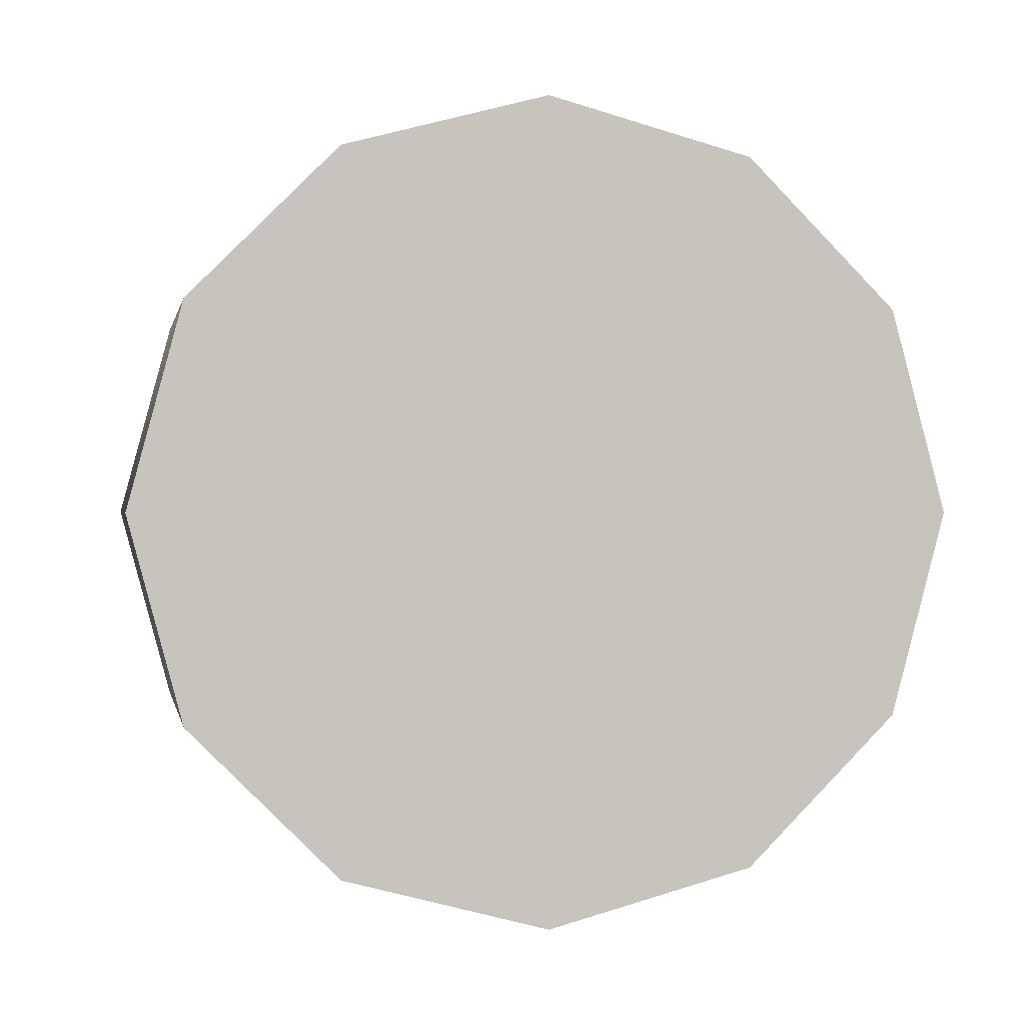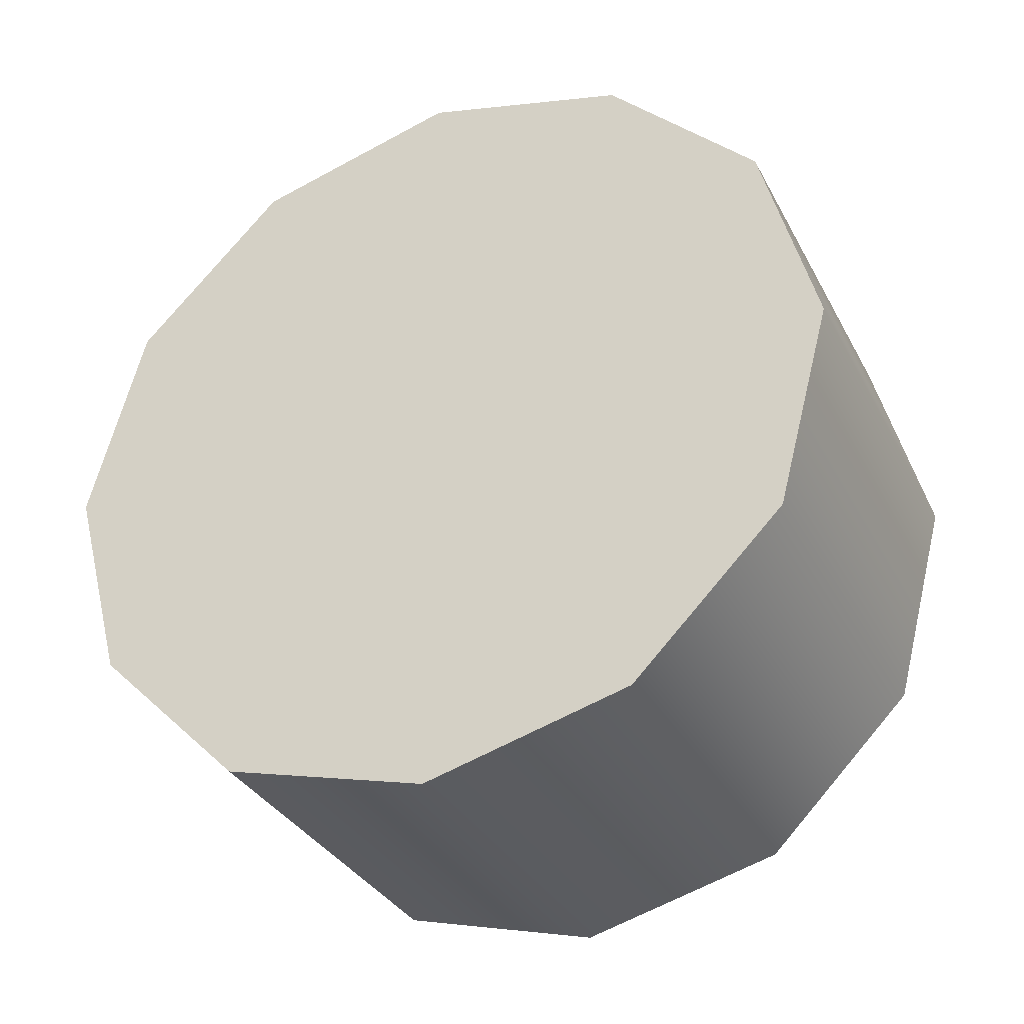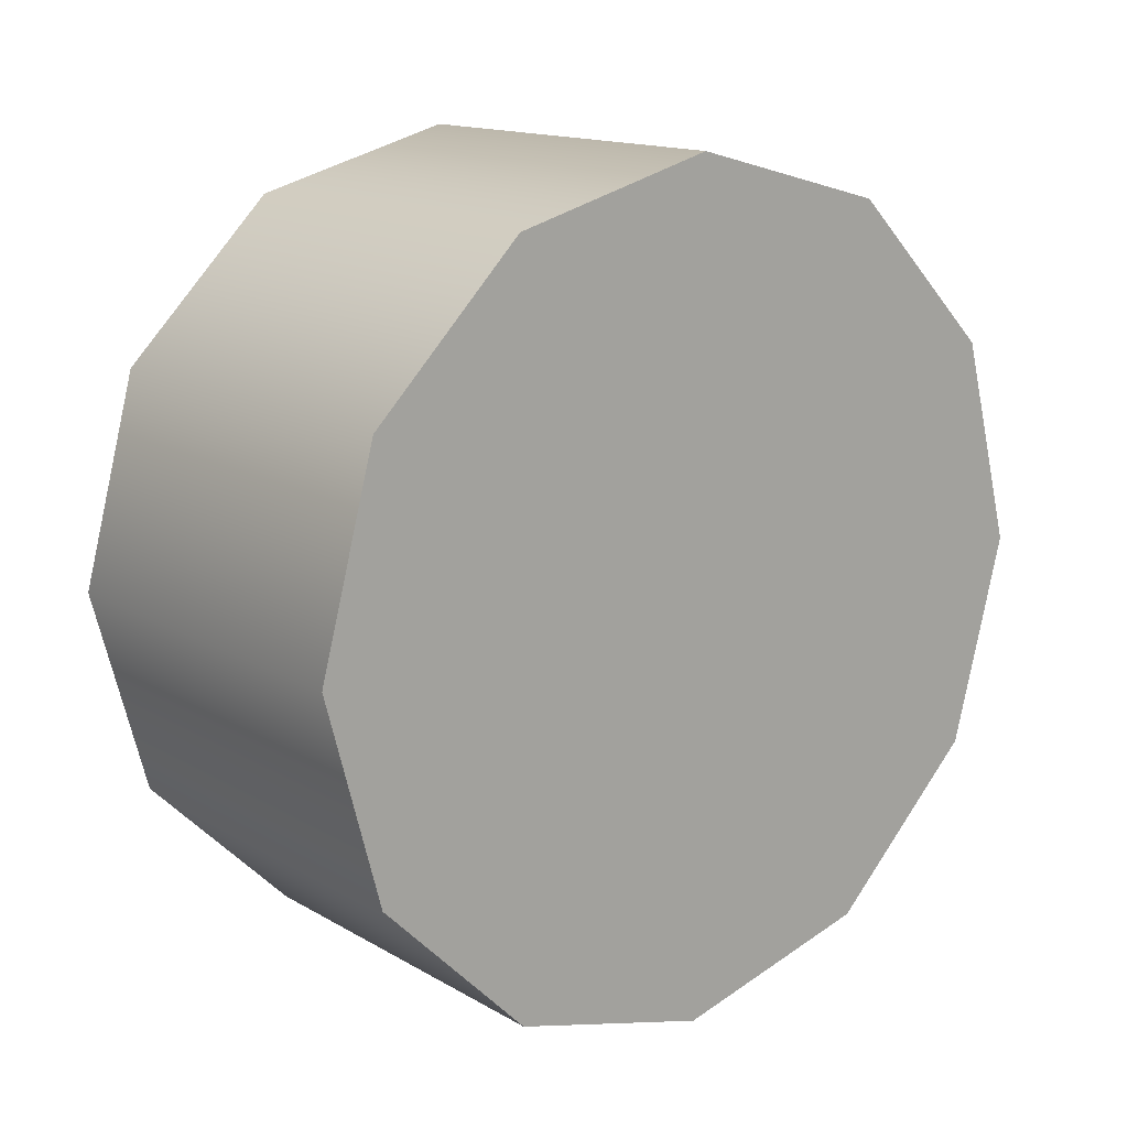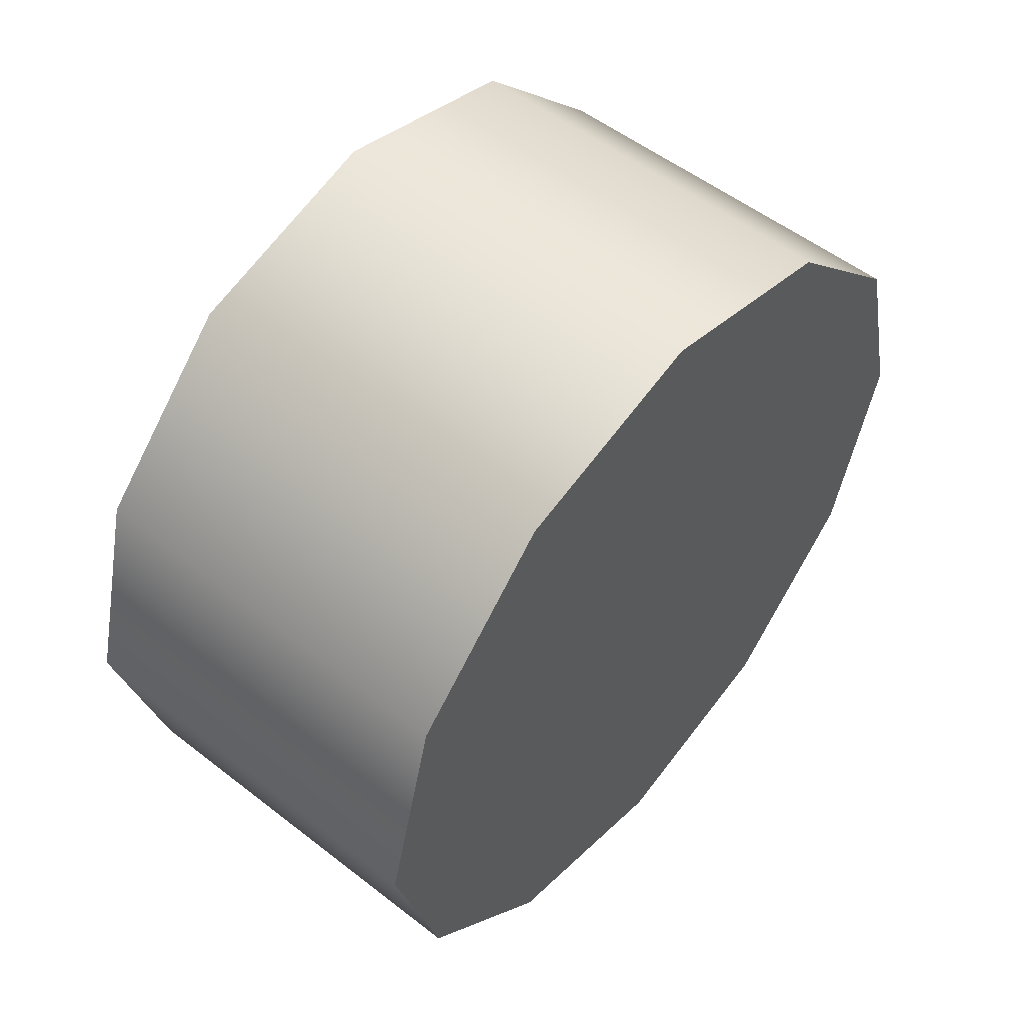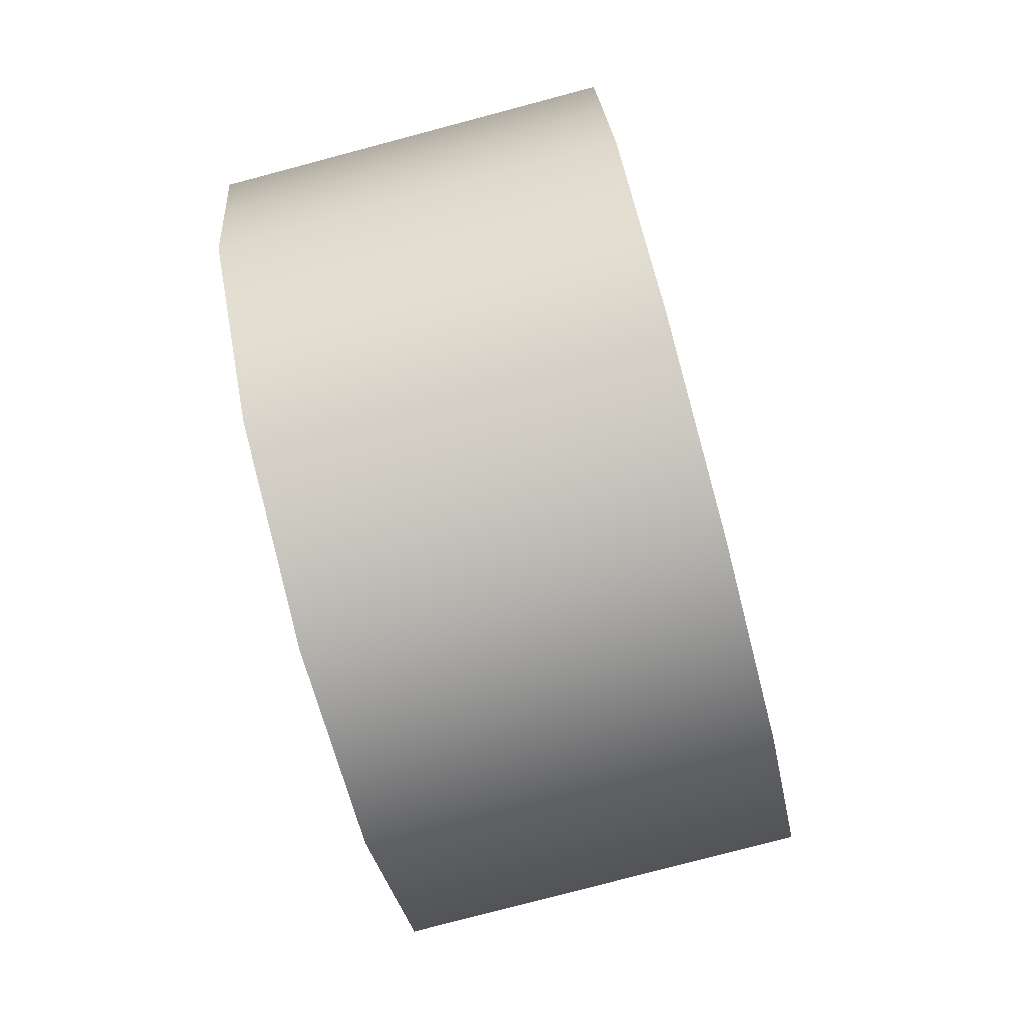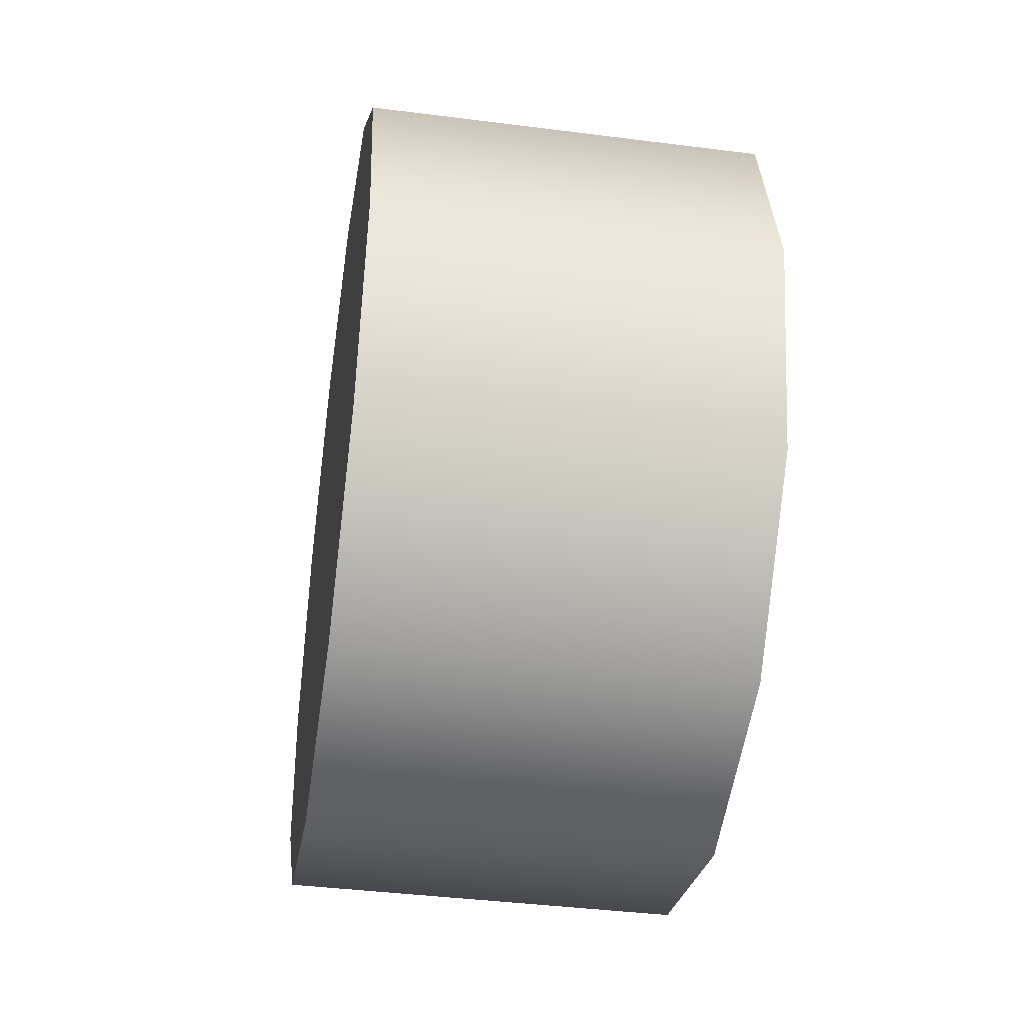
<metadata>
{"format":"obj","ext":"obj","renderer":"f3d","projection":"perspective","resolution":1024,"background":"white","views":[{"elev":0.2,"azim":79.3,"up":"+Z"},{"elev":-33.3,"azim":114.4,"up":"+Y"},{"elev":14.6,"azim":51.0,"up":"+Y"},{"elev":53.6,"azim":39.7,"up":"+Z"},{"elev":-79.6,"azim":14.8,"up":"+Y"},{"elev":-41.0,"azim":171.2,"up":"+Y"}]}
</metadata>
<code>
v -1.493 -0.578 0.5165
v -1.493 -0.6878 0.6263
v -1.207 -0.578 0.5165
v -1.207 -0.6878 0.6263
v -1.493 -0.5378 0.3666
v -1.207 -0.5378 0.3666
v -1.493 -0.578 0.2167
v -1.207 -0.578 0.2167
v -1.493 -0.6878 0.1069
v -1.207 -0.6878 0.1069
v -1.493 -0.8377 0.06674
v -1.207 -0.8377 0.06674
v -1.493 -0.9876 0.1069
v -1.493 -0.8377 0.06674
v -1.207 -0.9876 0.1069
v -1.207 -0.8377 0.06674
v -1.493 -1.097 0.2167
v -1.207 -1.097 0.2167
v -1.493 -1.138 0.3666
v -1.207 -1.138 0.3666
v -1.493 -1.097 0.5165
v -1.207 -1.097 0.5165
v -1.493 -0.9876 0.6263
v -1.207 -0.9876 0.6263
v -1.493 -0.8377 0.6665
v -1.207 -0.8377 0.6665
v -1.493 -0.8377 0.6665
v -1.207 -0.8377 0.6665
v -1.493 -0.6878 0.6263
v -1.493 -0.578 0.5165
v -1.493 -0.8377 0.6665
v -1.493 -0.5378 0.3666
v -1.493 -0.578 0.2167
v -1.493 -0.6878 0.1069
v -1.493 -0.8377 0.06674
v -1.493 -0.9876 0.1069
v -1.493 -1.097 0.2167
v -1.493 -1.138 0.3666
v -1.493 -1.097 0.5165
v -1.493 -0.9876 0.6263
v -1.207 -0.6878 0.6263
v -1.207 -0.8377 0.6665
v -1.207 -0.578 0.5165
v -1.207 -0.9876 0.6263
v -1.207 -1.097 0.5165
v -1.207 -1.138 0.3666
v -1.207 -1.097 0.2167
v -1.207 -0.9876 0.1069
v -1.207 -0.8377 0.06674
v -1.207 -0.6878 0.1069
v -1.207 -0.578 0.2167
v -1.207 -0.5378 0.3666
g group_97_106102876201216
f 1 2 3
f 3 2 4
f 5 1 6
f 6 1 3
f 7 5 8
f 8 5 6
f 9 7 10
f 10 7 8
f 11 9 12
f 12 9 10
f 13 14 15
f 15 14 16
f 17 13 18
f 18 13 15
f 19 17 20
f 20 17 18
f 21 19 22
f 22 19 20
f 23 21 24
f 24 21 22
f 25 23 26
f 26 23 24
f 2 27 4
f 4 27 28
f 29 30 31
f 30 32 31
f 32 33 31
f 33 34 31
f 34 35 31
f 35 36 31
f 36 37 31
f 37 38 31
f 38 39 31
f 39 40 31
f 41 42 43
f 42 44 43
f 44 45 43
f 45 46 43
f 46 47 43
f 47 48 43
f 48 49 43
f 49 50 43
f 50 51 43
f 51 52 43

</code>
